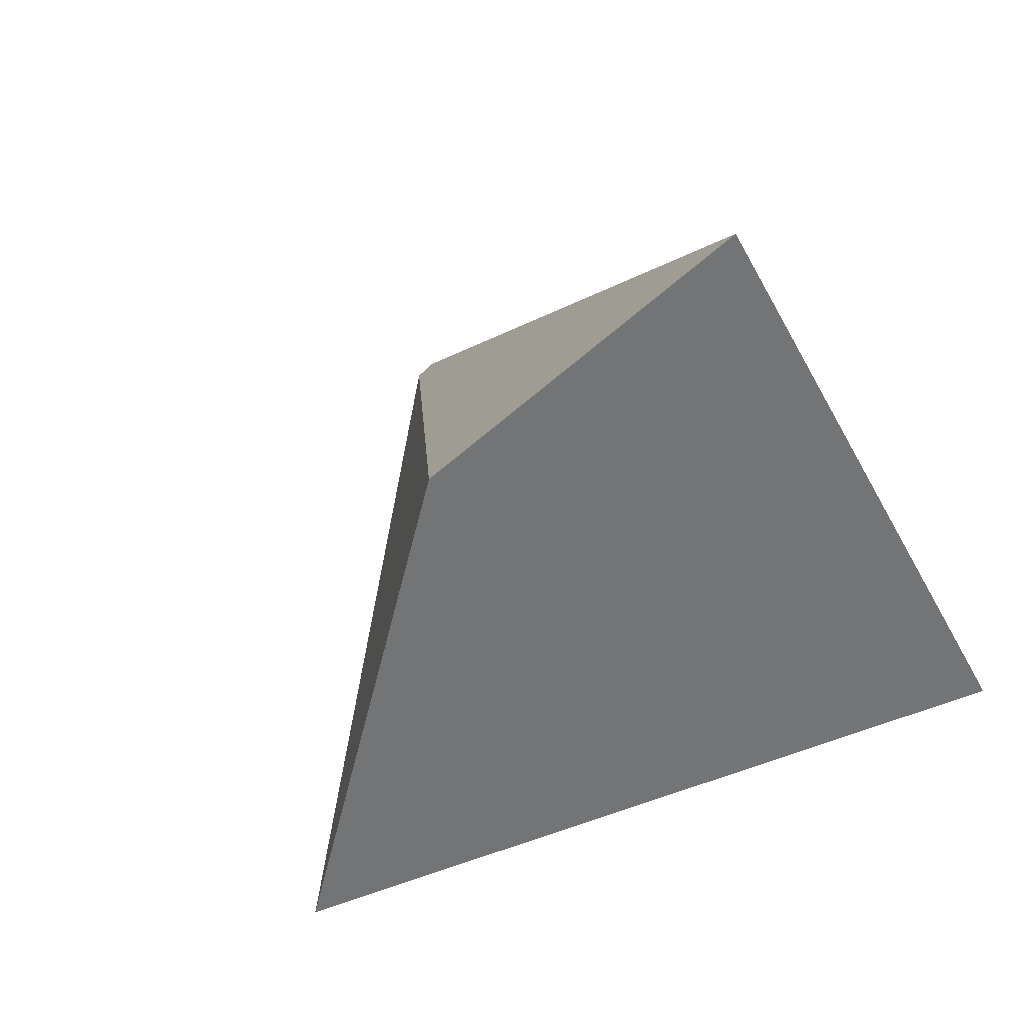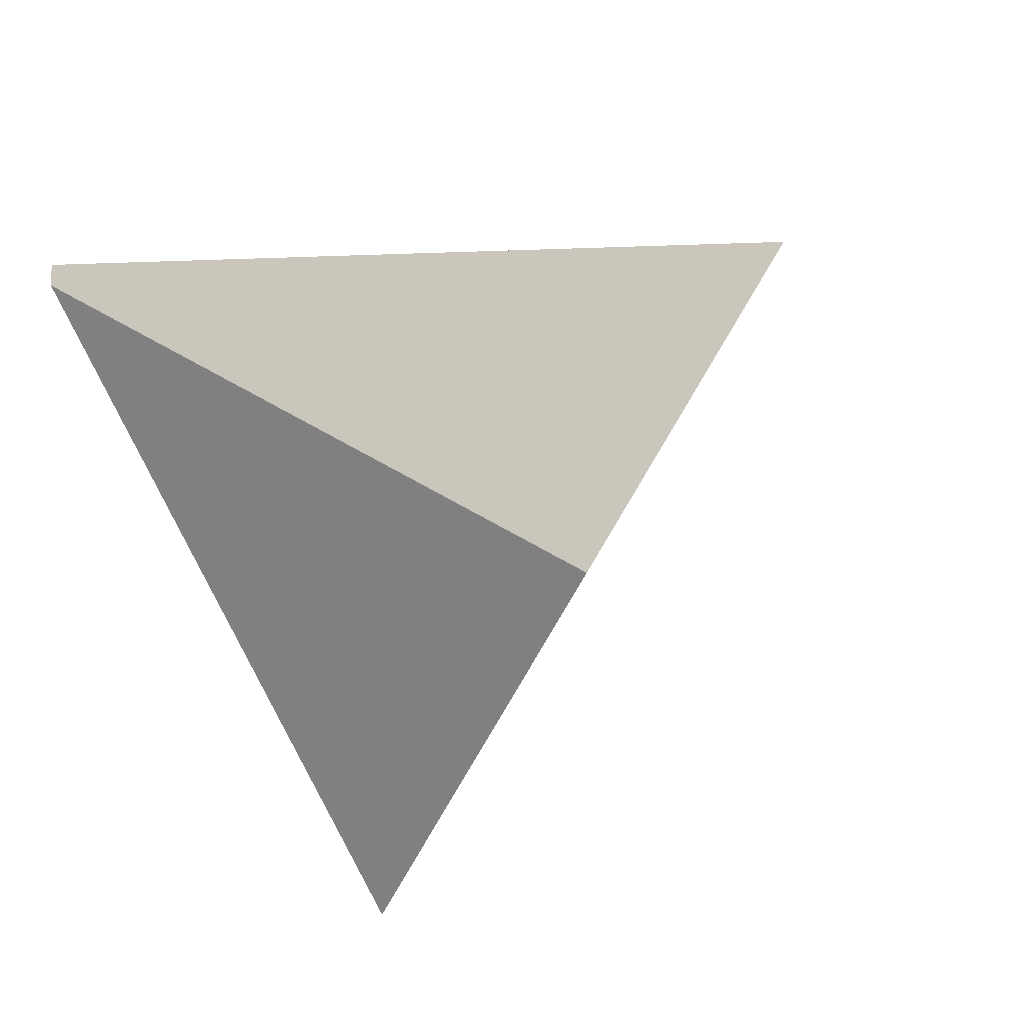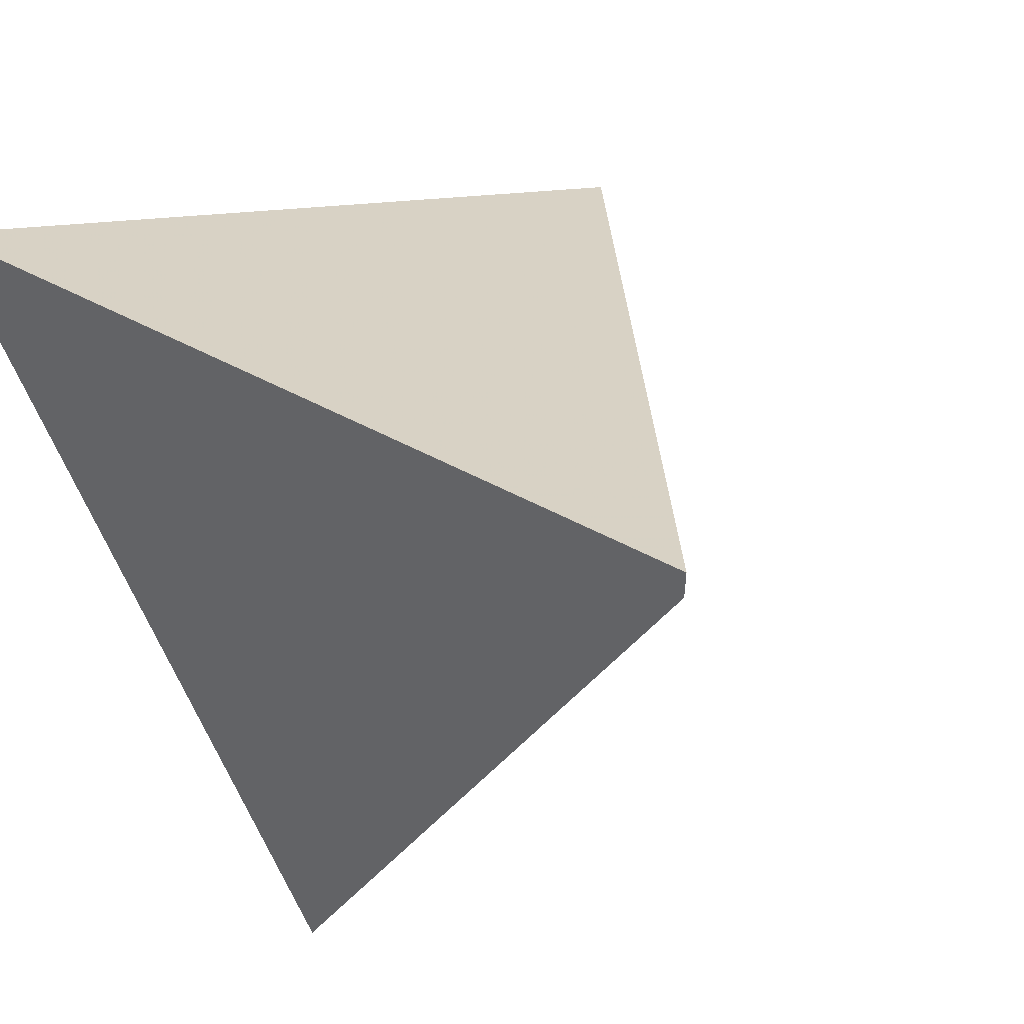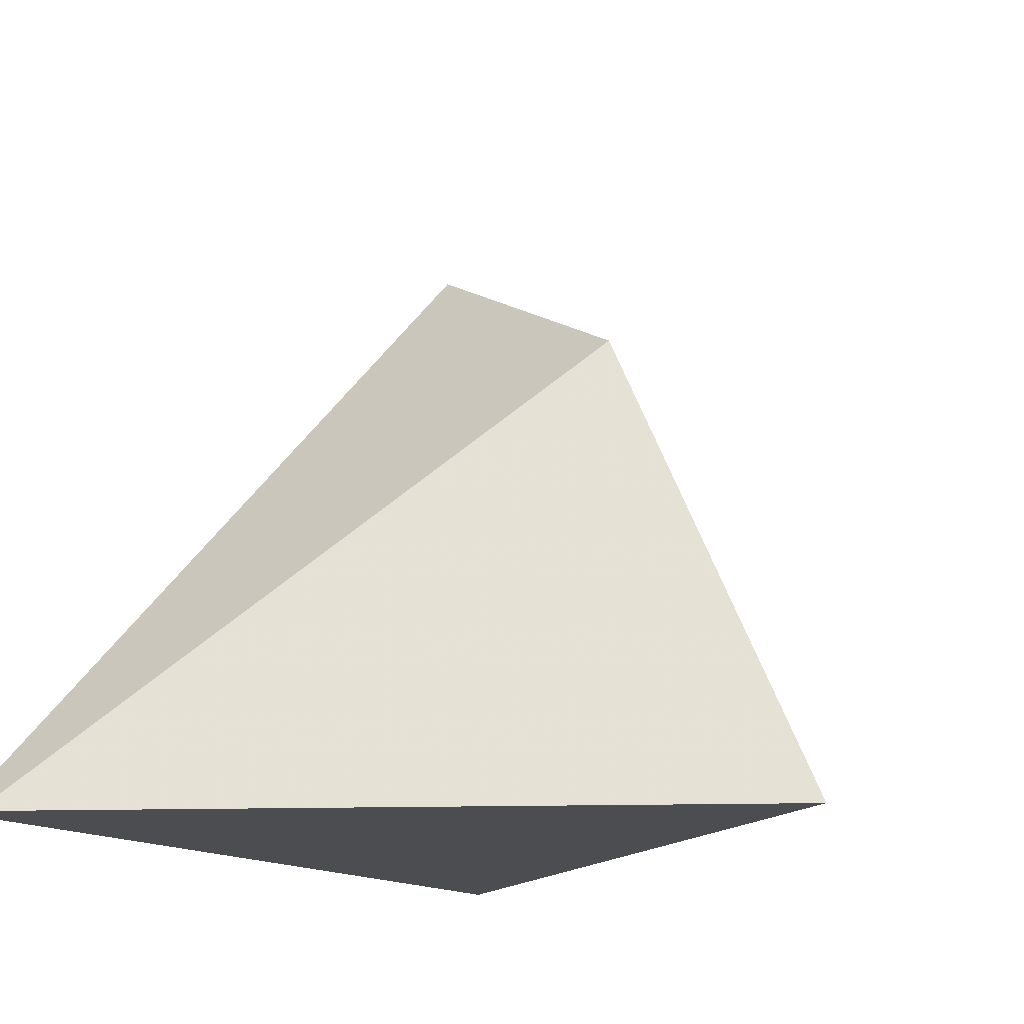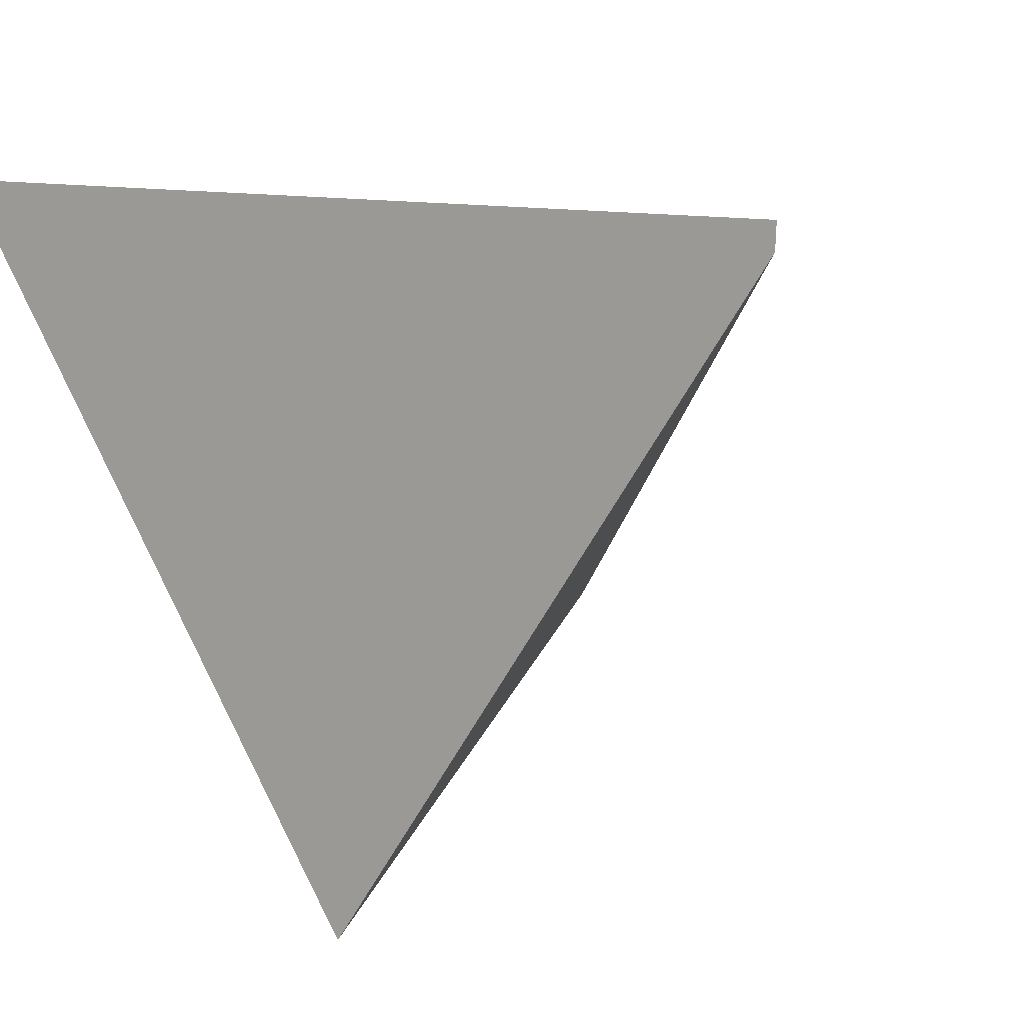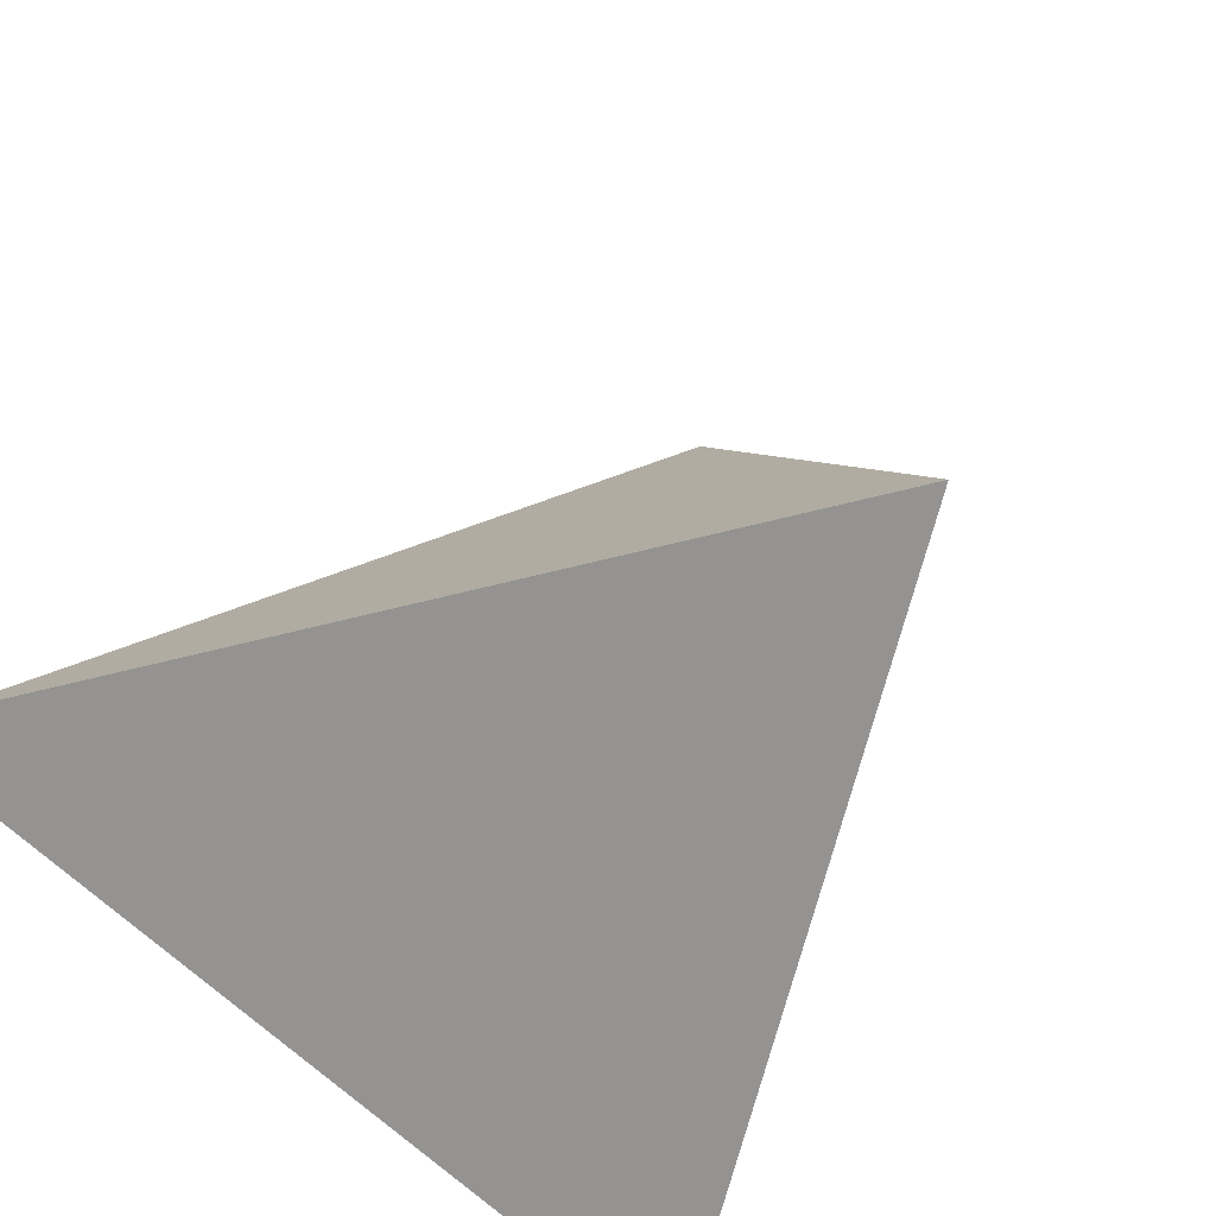
<metadata>
{"format":"obj","ext":"obj","renderer":"f3d","projection":"perspective","resolution":1024,"background":"white","views":[{"elev":49.8,"azim":-141.2,"up":"+Y"},{"elev":-22.9,"azim":153.0,"up":"+Z"},{"elev":38.5,"azim":36.5,"up":"+Z"},{"elev":-15.7,"azim":125.8,"up":"+Y"},{"elev":12.7,"azim":27.7,"up":"+Z"},{"elev":-66.8,"azim":136.3,"up":"+Y"}]}
</metadata>
<code>
o Cone_cell
v 0 0.2377 -1
v 0.6375 0.2377 0.1042
v 0.1627 0.2377 0.4751
v 0.5839 0.5749 0.1799
v -0.4174 0.7717 -0.00999
v 0.05663 0.2377 0.4737
v -0.433 0.7522 0.007175
v -0.005405 0.2377 0.4726
v -0.4463 0.2377 -0.2269
v 0 1.295 -0.4715
v 0.6375 0.2377 0.1042
v 0.1627 0.2377 0.4751
v -0.4174 0.7717 -0.00999
v -0.433 0.7522 0.007175
v 0.05663 0.2377 0.4737
v -0.005405 0.2377 0.4726
v -0.4463 0.2377 -0.2269
v 0.5839 0.5749 0.1799
v 0 1.295 -0.4715
o Cone_cell.001
v 0.866 0.2377 0.5
v 0.6386 0.2377 0.1062
v 0.1643 0.2377 0.4771
v 0.5853 0.5743 0.1821
v 0.1609 0.2377 0.5
v 0.6739 0.6814 0.3891
v 0.6386 0.2377 0.1062
v 0.1643 0.2377 0.4771
v 0.1609 0.2377 0.5
v 0.6739 0.6814 0.3891
v 0.5853 0.5743 0.1821
o Cone_cell.002
v -0.866 0.2377 0.5
v -0.006898 0.2377 0.5
v -0.5666 0.9293 0.3271
v -0.007752 0.2377 0.4732
v -0.4341 0.7513 0.008628
v -0.4477 0.2377 -0.2246
v -0.006898 0.2377 0.5
v -0.5666 0.9293 0.3271
v -0.007752 0.2377 0.4732
v -0.4341 0.7513 0.008628
v -0.4477 0.2377 -0.2246
f 38 39 40
f 40 39 41
f 34 31 36
f 33 31 37
f 35 31 33
f 38 32 39
f 34 37 31
f 35 36 31

</code>
